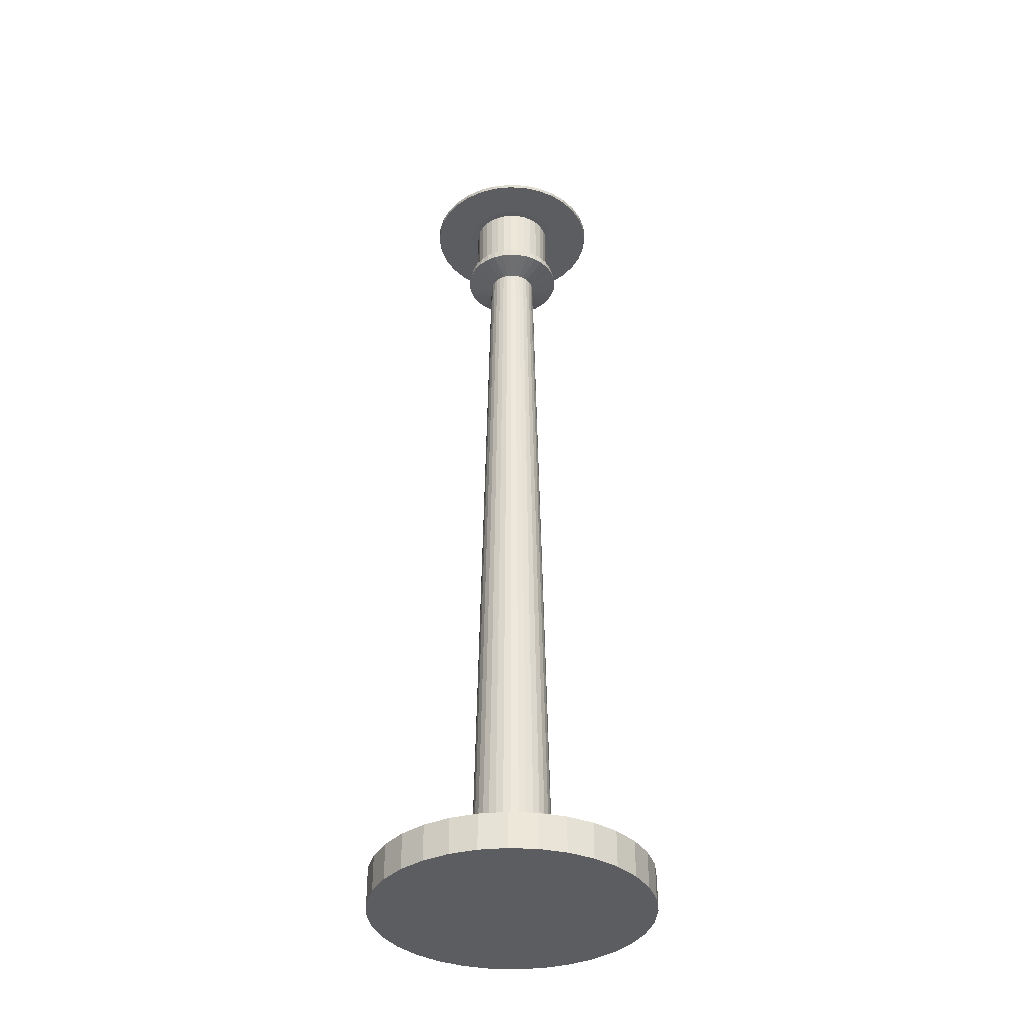
<metadata>
{"format":"obj","ext":"obj","renderer":"f3d","projection":"perspective","resolution":1024,"background":"white","views":[{"elev":-36.4,"azim":-9.7,"up":"+Y"}]}
</metadata>
<code>
o Cylinder
v 0 0 -1
v 0 0.2553 -0.3538
v 0.1951 0 -0.9808
v 0.06902 0.2553 -0.347
v 0.3827 0 -0.9239
v 0.1354 0.2553 -0.3268
v 0.5556 0 -0.8315
v 0.1965 0.2553 -0.2941
v 0.7071 0 -0.7071
v 0.2502 0.2553 -0.2502
v 0.8315 0 -0.5556
v 0.2941 0.2553 -0.1965
v 0.9239 0 -0.3827
v 0.3268 0.2553 -0.1354
v 0.9808 0 -0.1951
v 0.347 0.2553 -0.06902
v 1 0 0
v 0.3538 0.2553 0
v 0.9808 0 0.1951
v 0.347 0.2553 0.06902
v 0.9239 0 0.3827
v 0.3268 0.2553 0.1354
v 0.8315 0 0.5556
v 0.2941 0.2553 0.1965
v 0.7071 0 0.7071
v 0.2502 0.2553 0.2502
v 0.5556 0 0.8315
v 0.1965 0.2553 0.2941
v 0.3827 0 0.9239
v 0.1354 0.2553 0.3268
v 0.1951 0 0.9808
v 0.06902 0.2553 0.347
v -0 0 1
v -0 0.2553 0.3538
v -0.1951 0 0.9808
v -0.06902 0.2553 0.347
v -0.3827 0 0.9239
v -0.1354 0.2553 0.3268
v -0.5556 0 0.8315
v -0.1965 0.2553 0.2941
v -0.7071 0 0.7071
v -0.2502 0.2553 0.2502
v -0.8315 0 0.5556
v -0.2941 0.2553 0.1965
v -0.9239 0 0.3827
v -0.3268 0.2553 0.1354
v -0.9808 0 0.1951
v -0.347 0.2553 0.06902
v -1 0 -0
v -0.3538 0.2553 -0
v -0.9808 0 -0.1951
v -0.347 0.2553 -0.06902
v -0.9239 0 -0.3827
v -0.3268 0.2553 -0.1354
v -0.8315 0 -0.5556
v -0.2941 0.2553 -0.1965
v -0.7071 0 -0.7071
v -0.2502 0.2553 -0.2502
v -0.5556 0 -0.8315
v -0.1965 0.2553 -0.2941
v -0.3827 0 -0.9239
v -0.1354 0.2553 -0.3268
v -0.1951 0 -0.9808
v -0.06902 0.2553 -0.347
v 0.1951 0.2553 -0.9808
v 0 0.2553 -1
v 0.3827 0.2553 -0.9239
v 0.5556 0.2553 -0.8315
v 0.7071 0.2553 -0.7071
v 0.8315 0.2553 -0.5556
v 0.9239 0.2553 -0.3827
v 0.9808 0.2553 -0.1951
v 1 0.2553 0
v 0.9808 0.2553 0.1951
v 0.9239 0.2553 0.3827
v 0.8315 0.2553 0.5556
v 0.7071 0.2553 0.7071
v 0.5556 0.2553 0.8315
v 0.3827 0.2553 0.9239
v 0.1951 0.2553 0.9808
v -0 0.2553 1
v -0.1951 0.2553 0.9808
v -0.3827 0.2553 0.9239
v -0.5556 0.2553 0.8315
v -0.7071 0.2553 0.7071
v -0.8315 0.2553 0.5556
v -0.9239 0.2553 0.3827
v -0.9808 0.2553 0.1951
v -1 0.2553 -0
v -0.9808 0.2553 -0.1951
v -0.9239 0.2553 -0.3827
v -0.8315 0.2553 -0.5556
v -0.7071 0.2553 -0.7071
v -0.5556 0.2553 -0.8315
v -0.3827 0.2553 -0.9239
v -0.1951 0.2553 -0.9808
v -0.03471 5.821 -0.1745
v -0.06808 5.821 -0.1644
v -0.09884 5.821 -0.1479
v -0.1258 5.821 -0.1258
v -0.1479 5.821 -0.09884
v -0.1644 5.821 -0.06808
v -0.1745 5.821 -0.03471
v -0.1779 5.821 -0
v -0.1745 5.821 0.03471
v -0.1644 5.821 0.06808
v -0.1479 5.821 0.09884
v -0.1258 5.821 0.1258
v -0.09884 5.821 0.1479
v -0.06808 5.821 0.1644
v -0.03471 5.821 0.1745
v 0 5.821 0.1779
v 0.03471 5.821 0.1745
v 0.06808 5.821 0.1644
v 0.09884 5.821 0.1479
v 0.1258 5.821 0.1258
v 0.1479 5.821 0.09884
v 0.1644 5.821 0.06808
v 0.1745 5.821 0.03471
v 0.1779 5.821 -0
v 0.1745 5.821 -0.03471
v 0.1644 5.821 -0.06808
v 0.1479 5.821 -0.09884
v 0.1258 5.821 -0.1258
v 0.09884 5.821 -0.1479
v 0.06808 5.821 -0.1644
v 0.03471 5.821 -0.1745
v 0 5.821 -0.1779
v 0.05518 0.4262 -0.2774
v 0.06902 0.3556 -0.347
v 0 0.3556 -0.3538
v 0 0.4262 -0.2829
v 0.1082 0.4262 -0.2613
v 0.1354 0.3556 -0.3268
v 0.1572 0.4262 -0.2352
v 0.1965 0.3556 -0.2941
v 0.2 0.4262 -0.2
v 0.2502 0.3556 -0.2502
v 0.2352 0.4262 -0.1572
v 0.2941 0.3556 -0.1965
v 0.2613 0.4262 -0.1082
v 0.3268 0.3556 -0.1354
v 0.2774 0.4262 -0.05518
v 0.347 0.3556 -0.06902
v 0.2829 0.4262 -0
v 0.3538 0.3556 0
v 0.2774 0.4262 0.05518
v 0.347 0.3556 0.06902
v 0.2613 0.4262 0.1082
v 0.3268 0.3556 0.1354
v 0.2352 0.4262 0.1572
v 0.2941 0.3556 0.1965
v 0.2 0.4262 0.2
v 0.2502 0.3556 0.2502
v 0.1572 0.4262 0.2352
v 0.1965 0.3556 0.2941
v 0.1082 0.4262 0.2613
v 0.1354 0.3556 0.3268
v 0.05518 0.4262 0.2774
v 0.06902 0.3556 0.347
v 0 0.4262 0.2829
v -0 0.3556 0.3538
v -0.05518 0.4262 0.2774
v -0.06902 0.3556 0.347
v -0.1082 0.4262 0.2613
v -0.1354 0.3556 0.3268
v -0.1572 0.4262 0.2352
v -0.1965 0.3556 0.2941
v -0.2 0.4262 0.2
v -0.2502 0.3556 0.2502
v -0.2352 0.4262 0.1572
v -0.2941 0.3556 0.1965
v -0.2613 0.4262 0.1082
v -0.3268 0.3556 0.1354
v -0.2774 0.4262 0.05518
v -0.347 0.3556 0.06902
v -0.2829 0.4262 -0
v -0.3538 0.3556 -0
v -0.2774 0.4262 -0.05518
v -0.347 0.3556 -0.06902
v -0.2613 0.4262 -0.1082
v -0.3268 0.3556 -0.1354
v -0.2352 0.4262 -0.1572
v -0.2941 0.3556 -0.1965
v -0.2 0.4262 -0.2
v -0.2502 0.3556 -0.2502
v -0.1572 0.4262 -0.2352
v -0.1965 0.3556 -0.2941
v -0.1082 0.4262 -0.2613
v -0.1354 0.3556 -0.3268
v -0.05518 0.4262 -0.2774
v -0.06902 0.3556 -0.347
v -0.1422 5.884 -0.3434
v -0.07252 5.884 -0.3646
v -0.2628 5.884 -0.2628
v -0.2065 5.884 -0.3091
v -0.3434 5.884 -0.1422
v -0.3091 5.884 -0.2065
v -0.3717 5.884 -0
v -0.3646 5.884 -0.07252
v -0.3434 5.884 0.1422
v -0.3646 5.884 0.07252
v -0.2628 5.884 0.2628
v -0.3091 5.884 0.2065
v -0.1422 5.884 0.3434
v -0.2065 5.884 0.3091
v 0 5.884 0.3717
v -0.07252 5.884 0.3646
v 0.1422 5.884 0.3434
v 0.07252 5.884 0.3646
v 0.2628 5.884 0.2628
v 0.2065 5.884 0.3091
v 0.3434 5.884 0.1422
v 0.3091 5.884 0.2065
v 0.3717 5.884 -0
v 0.3646 5.884 0.07252
v 0.3434 5.884 -0.1422
v 0.3646 5.884 -0.07252
v 0.2628 5.884 -0.2628
v 0.3091 5.884 -0.2065
v 0.1422 5.884 -0.3434
v 0.2065 5.884 -0.3091
v 0 5.884 -0.3717
v 0.07252 5.884 -0.3646
v -0.1367 5.955 -0.3301
v -0.06971 5.955 -0.3505
v -0.2527 5.955 -0.2527
v -0.1985 5.955 -0.2971
v -0.3301 5.955 -0.1367
v -0.2971 5.955 -0.1985
v -0.3573 5.955 -0
v -0.3505 5.955 -0.06971
v -0.3301 5.955 0.1367
v -0.3505 5.955 0.06971
v -0.2527 5.955 0.2527
v -0.2971 5.955 0.1985
v -0.1367 5.955 0.3301
v -0.1985 5.955 0.2971
v 0 5.955 0.3573
v -0.06971 5.955 0.3505
v 0.1367 5.955 0.3301
v 0.06971 5.955 0.3505
v 0.2527 5.955 0.2527
v 0.1985 5.955 0.2971
v 0.3301 5.955 0.1367
v 0.2971 5.955 0.1985
v 0.3573 5.955 -0
v 0.3505 5.955 0.06971
v 0.3301 5.955 -0.1367
v 0.3505 5.955 -0.06971
v 0.2527 5.955 -0.2527
v 0.2971 5.955 -0.1985
v 0.1367 5.955 -0.3301
v 0.1985 5.955 -0.2971
v 0 5.955 -0.3573
v 0.06971 5.955 -0.3505
v -0.1367 6.427 -0.3301
v -0.06971 6.427 -0.3505
v -0.2527 6.427 -0.2527
v -0.1985 6.427 -0.2971
v -0.3301 6.427 -0.1367
v -0.2971 6.427 -0.1985
v -0.3573 6.427 -0
v -0.3505 6.427 -0.06971
v -0.3301 6.427 0.1367
v -0.3505 6.427 0.06971
v -0.2527 6.427 0.2527
v -0.2971 6.427 0.1985
v -0.1367 6.427 0.3301
v -0.1985 6.427 0.2971
v 0 6.427 0.3573
v -0.06971 6.427 0.3505
v 0.1367 6.427 0.3301
v 0.06971 6.427 0.3505
v 0.2527 6.427 0.2527
v 0.1985 6.427 0.2971
v 0.3301 6.427 0.1367
v 0.2971 6.427 0.1985
v 0.3573 6.427 -0
v 0.3505 6.427 0.06971
v 0.3301 6.427 -0.1367
v 0.3505 6.427 -0.06971
v 0.2527 6.427 -0.2527
v 0.2971 6.427 -0.1985
v 0.1367 6.427 -0.3301
v 0.1985 6.427 -0.2971
v 0 6.427 -0.3573
v 0.06971 6.427 -0.3505
v -0.247 6.427 -0.5963
v -0.1259 6.427 -0.633
v -0.4564 6.427 -0.4564
v -0.3586 6.427 -0.5367
v -0.5963 6.427 -0.247
v -0.5367 6.427 -0.3586
v -0.6454 6.427 -0
v -0.633 6.427 -0.1259
v -0.5963 6.427 0.247
v -0.633 6.427 0.1259
v -0.4564 6.427 0.4564
v -0.5367 6.427 0.3586
v -0.247 6.427 0.5963
v -0.3586 6.427 0.5367
v 0 6.427 0.6454
v -0.1259 6.427 0.633
v 0.247 6.427 0.5963
v 0.1259 6.427 0.633
v 0.4564 6.427 0.4564
v 0.3586 6.427 0.5367
v 0.5963 6.427 0.247
v 0.5367 6.427 0.3586
v 0.6454 6.427 -0
v 0.633 6.427 0.1259
v 0.5963 6.427 -0.247
v 0.633 6.427 -0.1259
v 0.4564 6.427 -0.4564
v 0.5367 6.427 -0.3586
v 0.247 6.427 -0.5963
v 0.3586 6.427 -0.5367
v 0 6.427 -0.6454
v 0.1259 6.427 -0.633
v -0.09819 6.587 -0.2371
v -0.05006 6.587 -0.2517
v -0.1814 6.587 -0.1814
v -0.1426 6.587 -0.2133
v -0.2371 6.587 -0.09819
v -0.2133 6.587 -0.1426
v -0.2566 6.587 -0
v -0.2517 6.587 -0.05006
v -0.2371 6.587 0.09819
v -0.2517 6.587 0.05006
v -0.1814 6.587 0.1814
v -0.2133 6.587 0.1426
v -0.09819 6.587 0.2371
v -0.1426 6.587 0.2133
v 0 6.587 0.2566
v -0.05006 6.587 0.2517
v 0.09819 6.587 0.2371
v 0.05006 6.587 0.2517
v 0.1814 6.587 0.1814
v 0.1426 6.587 0.2133
v 0.2371 6.587 0.09819
v 0.2133 6.587 0.1426
v 0.2566 6.587 -0
v 0.2517 6.587 0.05006
v 0.2371 6.587 -0.09819
v 0.2517 6.587 -0.05006
v 0.1814 6.587 -0.1814
v 0.2133 6.587 -0.1426
v 0.09819 6.587 -0.2371
v 0.1426 6.587 -0.2133
v 0 6.587 -0.2566
v 0.05006 6.587 -0.2517
v -0.04886 6.804 -0.118
v -0.02491 6.804 -0.1252
v -0.09029 6.804 -0.09029
v -0.07094 6.804 -0.1062
v -0.118 6.804 -0.04886
v -0.1062 6.804 -0.07094
v -0.1277 6.804 0
v -0.1252 6.804 -0.02491
v -0.118 6.804 0.04886
v -0.1252 6.804 0.02491
v -0.09029 6.804 0.09029
v -0.1062 6.804 0.07094
v -0.04886 6.804 0.118
v -0.07094 6.804 0.1062
v 0 6.804 0.1277
v -0.02491 6.804 0.1252
v 0.04886 6.804 0.118
v 0.02491 6.804 0.1252
v 0.09029 6.804 0.09029
v 0.07094 6.804 0.1062
v 0.118 6.804 0.04886
v 0.1062 6.804 0.07094
v 0.1277 6.804 -0
v 0.1252 6.804 0.02491
v 0.118 6.804 -0.04886
v 0.1252 6.804 -0.02491
v 0.09029 6.804 -0.09029
v 0.1062 6.804 -0.07094
v 0.04886 6.804 -0.118
v 0.07094 6.804 -0.1062
v 0 6.804 -0.1277
v 0.02491 6.804 -0.1252
v -0.2785 5.941 0.1154
v -0.2957 5.941 0.05881
v 0.05881 5.941 0.2957
v 0 5.941 0.3015
v 0.2957 5.941 -0.05881
v 0.3015 5.941 -0
v -0.2132 5.941 0.2132
v -0.2507 5.941 0.1675
v 0.2507 5.941 -0.1675
v 0.2785 5.941 -0.1154
v -0.1154 5.941 0.2785
v -0.1675 5.941 0.2507
v -0.05881 5.941 -0.2957
v 0 5.941 -0.3015
v -0.05881 5.941 0.2957
v 0.1675 5.941 -0.2507
v 0.2132 5.941 -0.2132
v 0.1154 5.941 0.2785
v -0.1675 5.941 -0.2507
v -0.1154 5.941 -0.2785
v 0.2132 5.941 0.2132
v 0.1675 5.941 0.2507
v 0.05881 5.941 -0.2957
v 0.1154 5.941 -0.2785
v 0.2785 5.941 0.1154
v 0.2507 5.941 0.1675
v -0.2507 5.941 -0.1675
v -0.2132 5.941 -0.2132
v 0.2957 5.941 0.05881
v -0.2957 5.941 -0.05881
v -0.2785 5.941 -0.1154
v -0.3015 5.941 -0
v -0.2785 6.431 0.1154
v 0.05881 6.431 0.2957
v 0.2957 6.431 -0.05881
v -0.2132 6.431 0.2132
v 0.2507 6.431 -0.1675
v -0.1154 6.431 0.2785
v -0.05881 6.431 -0.2957
v 0.1675 6.431 -0.2507
v 0.1154 6.431 0.2785
v -0.1675 6.431 -0.2507
v 0.2132 6.431 0.2132
v 0.05881 6.431 -0.2957
v 0.2785 6.431 0.1154
v -0.2507 6.431 -0.1675
v -0.2957 6.431 -0.05881
v -0.2957 6.431 0.05881
v 0 6.431 0.3015
v 0.3015 6.431 -0
v -0.2507 6.431 0.1675
v 0.2785 6.431 -0.1154
v -0.1675 6.431 0.2507
v 0 6.431 -0.3015
v -0.05881 6.431 0.2957
v 0.2132 6.431 -0.2132
v -0.1154 6.431 -0.2785
v 0.1675 6.431 0.2507
v 0.1154 6.431 -0.2785
v 0.2507 6.431 0.1675
v -0.2132 6.431 -0.2132
v 0.2957 6.431 0.05881
v -0.2785 6.431 -0.1154
v -0.3015 6.431 -0
v 0.6012 6.451 0.249
v 0.5411 6.451 0.3615
v -0.5411 6.451 -0.3615
v -0.4602 6.451 -0.4602
v 0.6508 6.451 -0
v 0.6382 6.451 0.127
v 0 6.451 -0.6508
v 0.127 6.451 -0.6382
v 0.6012 6.451 -0.249
v 0.6382 6.451 -0.127
v -0.6382 6.451 -0.127
v -0.6012 6.451 -0.249
v 0.4602 6.451 -0.4602
v 0.5411 6.451 -0.3615
v -0.249 6.451 -0.6012
v -0.127 6.451 -0.6382
v -0.6382 6.451 0.127
v -0.6508 6.451 -0
v 0.249 6.451 -0.6012
v 0.3615 6.451 -0.5411
v -0.3615 6.451 -0.5411
v -0.5411 6.451 0.3615
v -0.6012 6.451 0.249
v 0.3615 6.451 0.5411
v 0.249 6.451 0.6012
v -0.3615 6.451 0.5411
v -0.4602 6.451 0.4602
v 0.4602 6.451 0.4602
v -0.127 6.451 0.6382
v -0.249 6.451 0.6012
v 0.127 6.451 0.6382
v 0 6.451 0.6508
g Cylinder_Cylinder_Material.001
f 1 66 65 3
f 3 65 67 5
f 5 67 68 7
f 7 68 69 9
f 9 69 70 11
f 11 70 71 13
f 13 71 72 15
f 15 72 73 17
f 17 73 74 19
f 19 74 75 21
f 21 75 76 23
f 23 76 77 25
f 25 77 78 27
f 27 78 79 29
f 29 79 80 31
f 31 80 81 33
f 33 81 82 35
f 35 82 83 37
f 37 83 84 39
f 39 84 85 41
f 41 85 86 43
f 43 86 87 45
f 45 87 88 47
f 47 88 89 49
f 49 89 90 51
f 51 90 91 53
f 53 91 92 55
f 55 92 93 57
f 57 93 94 59
f 59 94 95 61
f 26 24 152 154
f 61 95 96 63
f 63 96 66 1
f 1 3 5 7 9 11 13 15 17 19 21 23 25 27 29 31 33 35 37 39 41 43 45 47 49 51 53 55 57 59 61 63
f 2 4 65 66
f 4 6 67 65
f 6 8 68 67
f 8 10 69 68
f 10 12 70 69
f 12 14 71 70
f 14 16 72 71
f 16 18 73 72
f 18 20 74 73
f 20 22 75 74
f 22 24 76 75
f 24 26 77 76
f 26 28 78 77
f 28 30 79 78
f 30 32 80 79
f 32 34 81 80
f 34 36 82 81
f 36 38 83 82
f 38 40 84 83
f 40 42 85 84
f 42 44 86 85
f 44 46 87 86
f 46 48 88 87
f 48 50 89 88
f 50 52 90 89
f 52 54 91 90
f 54 56 92 91
f 56 58 93 92
f 58 60 94 93
f 60 62 95 94
f 62 64 96 95
f 64 2 66 96
f 6 4 130 134
f 54 52 180 182
f 28 26 154 156
f 56 54 182 184
f 30 28 156 158
f 58 56 184 186
f 32 30 158 160
f 135 133 126 125
f 60 58 186 188
f 34 32 160 162
f 2 64 192 131
f 62 60 188 190
f 36 34 162 164
f 10 8 136 138
f 64 62 190 192
f 38 36 164 166
f 12 10 138 140
f 105 106 201 202
f 40 38 166 168
f 14 12 140 142
f 8 6 134 136
f 42 40 168 170
f 16 14 142 144
f 44 42 170 172
f 18 16 144 146
f 46 44 172 174
f 20 18 146 148
f 48 46 174 176
f 22 20 148 150
f 50 48 176 178
f 24 22 150 152
f 52 50 178 180
f 130 131 132 129
f 134 130 129 133
f 136 134 133 135
f 138 136 135 137
f 140 138 137 139
f 142 140 139 141
f 144 142 141 143
f 146 144 143 145
f 148 146 145 147
f 150 148 147 149
f 152 150 149 151
f 154 152 151 153
f 156 154 153 155
f 158 156 155 157
f 160 158 157 159
f 162 160 159 161
f 164 162 161 163
f 166 164 163 165
f 168 166 165 167
f 170 168 167 169
f 172 170 169 171
f 174 172 171 173
f 176 174 173 175
f 178 176 175 177
f 180 178 177 179
f 182 180 179 181
f 184 182 181 183
f 186 184 183 185
f 188 186 185 187
f 190 188 187 189
f 192 190 189 191
f 131 192 191 132
f 4 2 131 130
f 153 151 117 116
f 171 169 108 107
f 189 187 99 98
f 145 143 121 120
f 163 161 112 111
f 181 179 103 102
f 137 135 125 124
f 155 153 116 115
f 173 171 107 106
f 191 189 98 97
f 147 145 120 119
f 165 163 111 110
f 183 181 102 101
f 132 191 97 128
f 139 137 124 123
f 157 155 115 114
f 175 173 106 105
f 129 132 128 127
f 149 147 119 118
f 167 165 110 109
f 185 183 101 100
f 141 139 123 122
f 159 157 114 113
f 177 175 105 104
f 133 129 127 126
f 151 149 118 117
f 169 167 109 108
f 187 185 100 99
f 143 141 122 121
f 161 159 113 112
f 179 177 104 103
f 209 212 244 241
f 98 99 196 193
f 114 115 212 209
f 110 111 208 205
f 107 108 203 204
f 116 117 214 211
f 109 110 205 206
f 126 127 224 221
f 112 113 210 207
f 111 112 207 208
f 100 101 198 195
f 118 119 216 213
f 113 114 209 210
f 115 116 211 212
f 127 128 223 224
f 120 121 218 215
f 117 118 213 214
f 102 103 200 197
f 119 120 215 216
f 121 122 217 218
f 104 105 202 199
f 123 124 219 220
f 97 98 193 194
f 122 123 220 217
f 125 126 221 222
f 106 107 204 201
f 99 100 195 196
f 128 97 194 223
f 101 102 197 198
f 108 109 206 203
f 103 104 199 200
f 124 125 222 219
f 432 417 265 266
f 198 197 229 230
f 203 206 238 235
f 211 214 246 243
f 200 199 231 232
f 205 208 240 237
f 213 216 248 245
f 202 201 233 234
f 207 210 242 239
f 215 218 250 247
f 204 203 235 236
f 217 220 252 249
f 206 205 237 238
f 223 194 226 255
f 208 207 239 240
f 219 222 254 251
f 210 209 241 242
f 193 196 228 225
f 212 211 243 244
f 221 224 256 253
f 214 213 245 246
f 195 198 230 227
f 216 215 247 248
f 224 223 255 256
f 218 217 249 250
f 197 200 232 229
f 220 219 251 252
f 194 193 225 226
f 199 202 234 231
f 222 221 253 254
f 196 195 227 228
f 201 204 236 233
f 272 271 303 304
f 433 418 274 271
f 434 419 282 279
f 435 420 267 268
f 436 421 284 281
f 437 422 269 270
f 438 423 258 287
f 439 433 271 272
f 440 424 286 283
f 418 425 273 274
f 441 426 260 257
f 442 427 275 276
f 443 428 288 285
f 444 429 277 278
f 445 430 262 259
f 446 434 279 280
f 428 438 287 288
f 419 436 281 282
f 447 431 264 261
f 421 440 283 284
f 423 441 257 258
f 448 432 266 263
f 424 443 285 286
f 426 445 259 260
f 417 435 268 265
f 425 442 276 273
f 430 447 261 262
f 420 437 270 267
f 427 444 278 275
f 431 448 263 264
f 422 439 272 269
f 429 446 280 277
f 450 449 341 342
f 283 286 318 315
f 274 273 305 306
f 257 260 292 289
f 276 275 307 308
f 285 288 320 317
f 278 277 309 310
f 259 262 294 291
f 280 279 311 312
f 288 287 319 320
f 282 281 313 314
f 261 264 296 293
f 284 283 315 316
f 258 257 289 290
f 263 266 298 295
f 286 285 317 318
f 260 259 291 292
f 265 268 300 297
f 273 276 308 305
f 262 261 293 294
f 267 270 302 299
f 275 278 310 307
f 264 263 295 296
f 269 272 304 301
f 277 280 312 309
f 266 265 297 298
f 271 274 306 303
f 279 282 314 311
f 268 267 299 300
f 281 284 316 313
f 270 269 301 302
f 287 258 290 319
f 348 347 379 380
f 452 451 326 323
f 454 453 343 344
f 456 455 351 352
f 458 457 345 346
f 460 459 328 325
f 462 461 347 348
f 464 463 321 322
f 466 465 330 327
f 468 467 349 350
f 469 452 323 324
f 471 470 332 329
f 473 472 340 337
f 451 460 325 326
f 475 474 334 331
f 476 450 342 339
f 459 466 327 328
f 478 477 336 333
f 449 454 344 341
f 465 471 329 330
f 480 479 338 335
f 453 458 346 343
f 470 475 331 332
f 457 462 348 345
f 474 478 333 334
f 455 464 322 351
f 477 480 335 336
f 461 468 350 347
f 479 473 337 338
f 463 469 324 321
f 472 476 339 340
f 467 456 352 349
f 384 383 354 353 356 355 358 357 360 359 362 361 364 363 366 365 368 367 370 369 372 371 374 373 376 375 378 377 380 379 382 381
f 322 321 353 354
f 327 330 362 359
f 350 349 381 382
f 324 323 355 356
f 329 332 364 361
f 337 340 372 369
f 326 325 357 358
f 331 334 366 363
f 339 342 374 371
f 328 327 359 360
f 333 336 368 365
f 341 344 376 373
f 330 329 361 362
f 335 338 370 367
f 343 346 378 375
f 332 331 363 364
f 345 348 380 377
f 334 333 365 366
f 351 322 354 383
f 336 335 367 368
f 347 350 382 379
f 338 337 369 370
f 321 324 356 353
f 340 339 371 372
f 349 352 384 381
f 342 341 373 374
f 323 326 358 355
f 344 343 375 376
f 352 351 383 384
f 346 345 377 378
f 325 328 360 357
f 245 248 413 409
f 237 240 399 395
f 232 231 416 414
f 243 246 410 405
f 235 238 396 391
f 230 229 415 411
f 241 244 406 402
f 233 236 392 385
f 228 227 412 403
f 254 253 408 400
f 231 234 386 416
f 226 225 404 397
f 252 251 401 393
f 229 232 414 415
f 250 249 394 389
f 256 255 398 407
f 248 247 390 413
f 227 230 411 412
f 246 245 409 410
f 253 256 407 408
f 244 243 405 406
f 225 228 403 404
f 242 241 402 387
f 251 254 400 401
f 240 239 388 399
f 255 226 397 398
f 238 237 395 396
f 249 252 393 394
f 236 235 391 392
f 247 250 389 390
f 239 242 387 388
f 234 233 385 386
f 317 320 456 467
f 308 307 476 472
f 289 292 469 463
f 306 305 473 479
f 315 318 468 461
f 304 303 480 477
f 319 290 464 455
f 302 301 478 474
f 313 316 462 457
f 300 299 475 470
f 311 314 458 453
f 303 306 479 480
f 298 297 471 465
f 309 312 454 449
f 301 304 477 478
f 296 295 466 459
f 307 310 450 476
f 299 302 474 475
f 294 293 460 451
f 305 308 472 473
f 297 300 470 471
f 292 291 452 469
f 318 317 467 468
f 295 298 465 466
f 290 289 463 464
f 316 315 461 462
f 293 296 459 460
f 314 313 457 458
f 320 319 455 456
f 312 311 453 454
f 291 294 451 452
f 310 309 449 450
g Cylinder_Cylinder_Material.002
f 409 413 446 429
f 395 399 439 422
f 414 416 448 431
f 405 410 444 427
f 391 396 437 420
f 411 415 447 430
f 402 406 442 425
f 385 392 435 417
f 403 412 445 426
f 400 408 443 424
f 416 386 432 448
f 397 404 441 423
f 393 401 440 421
f 415 414 431 447
f 389 394 436 419
f 407 398 438 428
f 413 390 434 446
f 412 411 430 445
f 410 409 429 444
f 408 407 428 443
f 406 405 427 442
f 404 403 426 441
f 387 402 425 418
f 401 400 424 440
f 399 388 433 439
f 398 397 423 438
f 396 395 422 437
f 394 393 421 436
f 392 391 420 435
f 390 389 419 434
f 388 387 418 433
f 386 385 417 432

</code>
